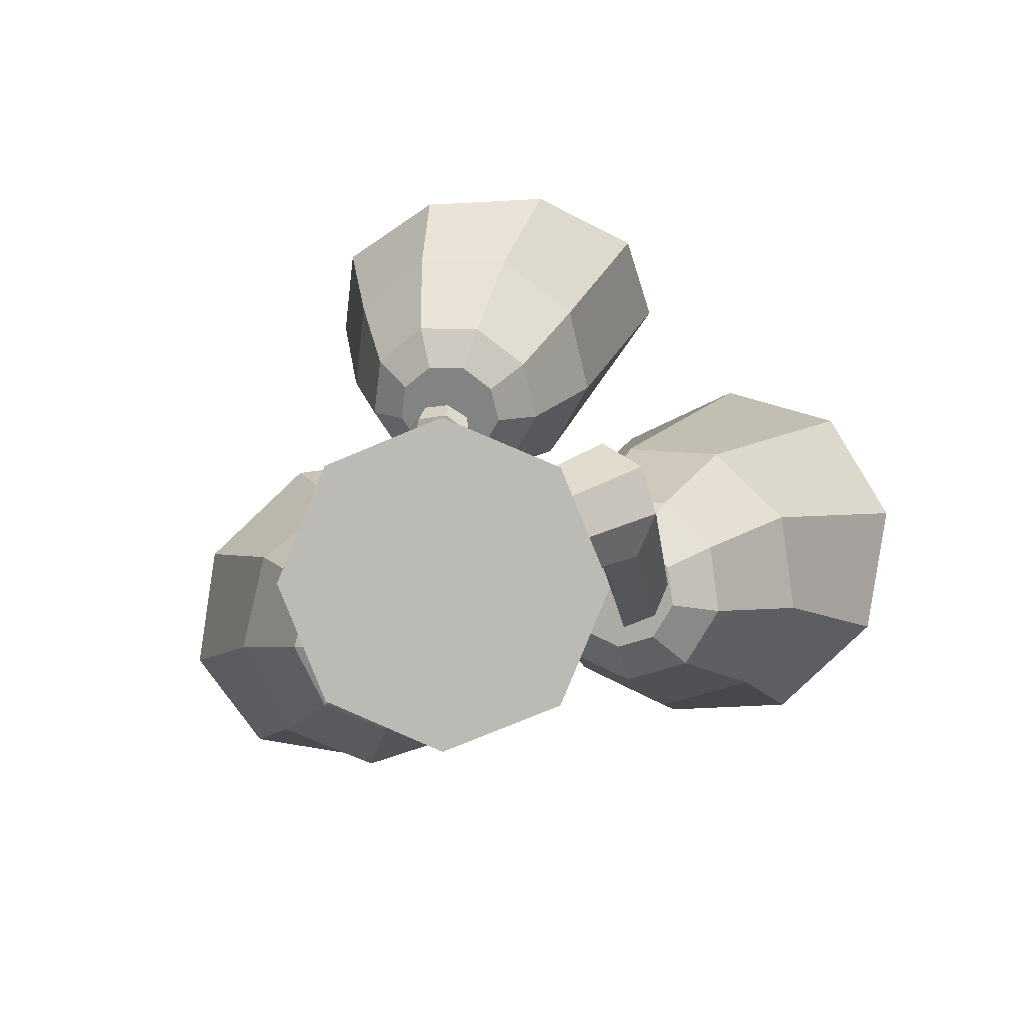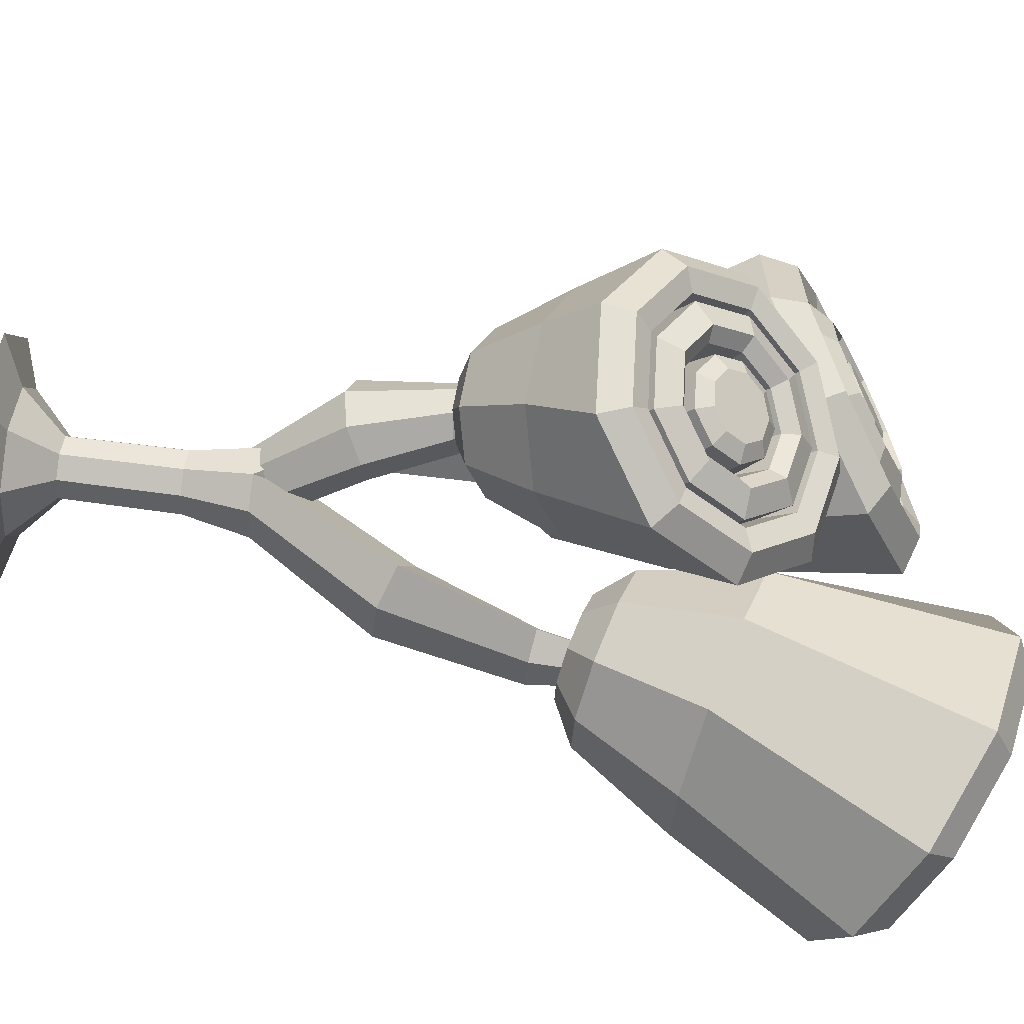
<metadata>
{"format":"obj","ext":"obj","renderer":"f3d","projection":"perspective","resolution":1024,"background":"white","views":[{"elev":4.5,"azim":6.6,"up":"+Z"},{"elev":68.4,"azim":97.5,"up":"+Z"}]}
</metadata>
<code>
o Cylinder.001_Cylinder.002
v -5.557 5.473 -11.2
v -6.681 10.39 -12.39
v -4.763 5.705 -10.96
v -5.226 10.85 -11.68
v -4.319 5.88 -10.24
v -4.405 10.72 -10.22
v -4.433 5.917 -9.393
v -4.602 10.04 -8.699
v -5.051 5.798 -8.806
v -5.725 9.14 -7.825
v -5.884 5.579 -8.755
v -7.249 8.438 -8.01
v -6.543 5.362 -9.266
v -8.46 8.264 -9.166
v -6.719 5.249 -10.1
v -8.792 8.697 -10.75
v -6.329 5.293 -10.86
v -8.089 9.536 -12.03
v -5.995 6.973 -11.92
v -4.825 7.315 -11.56
v -4.171 7.573 -10.5
v -4.338 7.628 -9.251
v -5.248 7.453 -8.385
v -6.476 7.13 -8.31
v -7.447 6.81 -9.062
v -7.706 6.644 -10.29
v -7.133 6.708 -11.42
v -6.84 10.61 -11.91
v -5.606 11 -11.31
v -4.91 10.89 -10.07
v -5.077 10.31 -8.779
v -6.03 9.549 -8.039
v -7.321 8.954 -8.195
v -8.348 8.805 -9.175
v -8.63 9.173 -10.52
v -8.034 9.885 -11.6
v -6.786 10.41 -11.59
v -5.773 10.73 -11.1
v -5.202 10.63 -10.08
v -5.339 10.16 -9.019
v -6.121 9.536 -8.411
v -7.181 9.048 -8.54
v -8.024 8.926 -9.344
v -8.255 9.228 -10.45
v -7.766 9.812 -11.34
v -6.421 9.655 -11.75
v -5.477 9.958 -11.29
v -4.945 9.869 -10.34
v -5.073 9.429 -9.354
v -5.801 8.846 -8.788
v -6.79 8.39 -8.907
v -7.575 8.277 -9.657
v -7.791 8.558 -10.69
v -7.335 9.103 -11.51
v -6.781 10.37 -11.48
v -5.837 10.67 -11.02
v -5.305 10.58 -10.07
v -5.433 10.14 -9.085
v -6.161 9.556 -8.518
v -7.149 9.101 -8.638
v -7.935 8.988 -9.388
v -8.15 9.269 -10.42
v -7.695 9.813 -11.24
v -6.854 10.41 -11.04
v -6.147 10.63 -10.69
v -5.747 10.57 -9.984
v -5.843 10.24 -9.244
v -6.389 9.801 -8.819
v -7.13 9.46 -8.909
v -7.718 9.375 -9.471
v -7.88 9.585 -10.24
v -7.538 9.993 -10.86
v -6.745 10.14 -10.92
v -6.164 10.32 -10.63
v -5.836 10.27 -10.05
v -5.915 9.999 -9.439
v -6.363 9.64 -9.09
v -6.972 9.36 -9.164
v -7.456 9.29 -9.626
v -7.588 9.463 -10.26
v -7.308 9.798 -10.77
v -6.407 9.442 -11.06
v -5.895 9.606 -10.8
v -5.605 9.558 -10.29
v -5.675 9.319 -9.754
v -6.07 9.002 -9.446
v -6.607 8.755 -9.511
v -7.034 8.693 -9.918
v -7.151 8.846 -10.48
v -6.904 9.142 -10.93
v -6.76 10.12 -10.73
v -6.282 10.28 -10.5
v -6.013 10.23 -10.02
v -6.077 10.01 -9.521
v -6.446 9.714 -9.234
v -6.947 9.483 -9.295
v -7.345 9.426 -9.674
v -7.454 9.568 -10.2
v -7.223 9.844 -10.61
v -6.822 10.18 -10.44
v -6.495 10.29 -10.28
v -6.31 10.25 -9.953
v -6.355 10.1 -9.611
v -6.607 9.9 -9.414
v -6.95 9.743 -9.456
v -7.222 9.703 -9.716
v -7.297 9.801 -10.07
v -7.139 9.989 -10.36
v -5.426 5.098 -10.66
v -4.954 5.236 -10.52
v -4.689 5.34 -10.09
v -4.757 5.362 -9.587
v -5.125 5.292 -9.237
v -5.62 5.161 -9.207
v -6.012 5.032 -9.511
v -6.117 4.965 -10.01
v -5.886 4.991 -10.46
v -2.45 6.871 -10.68
v -2.023 10.49 -11.62
v -1.656 6.659 -10.42
v -0.4134 9.969 -11.45
v -1.214 6.532 -9.691
v 0.8085 9.902 -10.27
v -1.33 6.551 -8.841
v 1.071 10.32 -8.655
v -1.95 6.707 -8.264
v 0.2508 11.02 -7.346
v -2.784 6.926 -8.231
v -1.268 11.68 -6.959
v -3.442 7.106 -8.757
v -2.774 12 -7.677
v -3.616 7.163 -9.595
v -3.564 11.81 -9.162
v -3.224 7.071 -10.35
v -3.268 11.22 -10.72
v -2.059 8.444 -11.25
v -0.8897 8.131 -10.87
v -0.238 7.944 -9.795
v -0.4093 7.972 -8.542
v -1.323 8.201 -7.692
v -2.553 8.524 -7.643
v -3.522 8.79 -8.418
v -3.777 8.874 -9.654
v -3.2 8.738 -10.77
v -1.772 10.93 -11.39
v -0.4072 10.49 -11.24
v 0.6288 10.43 -10.25
v 0.8513 10.78 -8.872
v 0.156 11.38 -7.762
v -1.132 11.94 -7.435
v -2.409 12.21 -8.043
v -3.079 12.05 -9.302
v -2.827 11.54 -10.62
v -1.683 10.91 -11.01
v -0.5626 10.55 -10.89
v 0.288 10.5 -10.07
v 0.4706 10.79 -8.947
v -0.1002 11.28 -8.036
v -1.157 11.74 -7.767
v -2.206 11.96 -8.266
v -2.756 11.83 -9.3
v -2.549 11.42 -10.38
v -1.919 10.17 -10.66
v -0.875 9.83 -10.55
v -0.08228 9.786 -9.788
v 0.08791 10.06 -8.738
v -0.4441 10.51 -7.888
v -1.429 10.94 -7.638
v -2.407 11.15 -8.103
v -2.919 11.03 -9.067
v -2.727 10.64 -10.08
v -1.646 10.93 -10.9
v -0.6018 10.6 -10.79
v 0.1909 10.55 -10.03
v 0.3611 10.82 -8.978
v -0.1709 11.28 -8.129
v -1.156 11.71 -7.878
v -2.134 11.91 -8.344
v -2.646 11.79 -9.307
v -2.453 11.4 -10.32
v -1.452 11.19 -10.59
v -0.6692 10.94 -10.5
v -0.0752 10.91 -9.933
v 0.05232 11.11 -9.146
v -0.3463 11.45 -8.509
v -1.084 11.78 -8.322
v -1.817 11.93 -8.67
v -2.201 11.84 -9.392
v -2.057 11.55 -10.15
v -1.46 11.02 -10.32
v -0.8169 10.81 -10.25
v -0.3288 10.79 -9.783
v -0.224 10.95 -9.136
v -0.5516 11.23 -8.613
v -1.158 11.5 -8.459
v -1.76 11.62 -8.746
v -2.075 11.55 -9.339
v -1.957 11.31 -9.961
v -1.676 10.33 -9.991
v -1.109 10.15 -9.928
v -0.6781 10.13 -9.515
v -0.5856 10.27 -8.945
v -0.8746 10.52 -8.483
v -1.41 10.75 -8.347
v -1.941 10.86 -8.6
v -2.219 10.8 -9.123
v -2.115 10.59 -9.673
v -1.388 11.1 -10.17
v -0.8588 10.93 -10.12
v -0.4574 10.91 -9.73
v -0.3713 11.04 -9.198
v -0.6406 11.27 -8.768
v -1.139 11.49 -8.641
v -1.634 11.59 -8.877
v -1.894 11.53 -9.365
v -1.796 11.34 -9.877
v -1.252 11.3 -9.982
v -0.8899 11.18 -9.943
v -0.6152 11.17 -9.679
v -0.5563 11.26 -9.315
v -0.7406 11.42 -9.021
v -1.082 11.57 -8.934
v -1.421 11.64 -9.095
v -1.598 11.6 -9.429
v -1.532 11.46 -9.78
v -2.544 6.438 -10.18
v -2.071 6.312 -10.02
v -1.808 6.237 -9.589
v -1.877 6.248 -9.083
v -2.246 6.34 -8.74
v -2.743 6.471 -8.72
v -3.134 6.578 -9.033
v -3.237 6.612 -9.532
v -3.004 6.557 -9.984
v -4.571 5.516 -7.85
v -4.427 9.499 -7.019
v -3.88 5.378 -7.627
v -3.034 9.224 -6.616
v -3.517 5.114 -7.04
v -2.27 8.322 -5.733
v -3.651 4.846 -6.364
v -2.492 7.215 -4.783
v -4.221 4.701 -5.916
v -3.596 6.42 -4.211
v -4.958 4.746 -5.905
v -5.066 6.31 -4.284
v -5.519 4.96 -6.336
v -6.214 6.936 -4.969
v -5.641 5.243 -7.007
v -6.503 8.006 -5.944
v -5.266 5.463 -7.605
v -5.797 9.018 -6.754
v -4.496 6.749 -7.898
v -3.478 6.546 -7.569
v -2.943 6.156 -6.704
v -3.141 5.761 -5.709
v -3.98 5.547 -5.048
v -5.067 5.614 -5.031
v -5.894 5.929 -5.667
v -6.073 6.347 -6.656
v -5.521 6.67 -7.538
v -4.445 9.445 -6.585
v -3.264 9.212 -6.243
v -2.616 8.447 -5.494
v -2.804 7.507 -4.689
v -3.74 6.834 -4.204
v -4.987 6.74 -4.266
v -5.96 7.272 -4.846
v -6.204 8.178 -5.673
v -5.606 9.037 -6.36
v -4.432 9.157 -6.416
v -3.462 8.965 -6.135
v -2.93 8.337 -5.521
v -3.085 7.566 -4.86
v -3.853 7.013 -4.461
v -4.877 6.937 -4.513
v -5.675 7.373 -4.989
v -5.876 8.117 -5.668
v -5.385 8.822 -6.232
v -4.377 8.686 -6.797
v -3.474 8.507 -6.535
v -2.978 7.922 -5.962
v -3.122 7.203 -5.346
v -3.838 6.688 -4.975
v -4.792 6.617 -5.022
v -5.537 7.023 -5.467
v -5.724 7.717 -6.099
v -5.266 8.373 -6.625
v -4.429 9.08 -6.349
v -3.526 8.902 -6.087
v -3.03 8.316 -5.514
v -3.174 7.598 -4.898
v -3.89 7.082 -4.527
v -4.844 7.011 -4.574
v -5.589 7.417 -5.018
v -5.776 8.111 -5.651
v -5.318 8.768 -6.176
v -4.434 8.915 -6.006
v -3.757 8.781 -5.81
v -3.385 8.343 -5.38
v -3.493 7.804 -4.919
v -4.03 7.418 -4.64
v -4.745 7.364 -4.676
v -5.303 7.669 -5.009
v -5.443 8.189 -5.483
v -5.1 8.681 -5.877
v -4.415 8.665 -6.006
v -3.859 8.555 -5.845
v -3.554 8.195 -5.492
v -3.642 7.752 -5.113
v -4.084 7.435 -4.884
v -4.671 7.391 -4.914
v -5.129 7.641 -5.187
v -5.244 8.069 -5.577
v -4.962 8.473 -5.9
v -4.365 8.224 -6.354
v -3.874 8.127 -6.212
v -3.605 7.809 -5.9
v -3.683 7.419 -5.566
v -4.072 7.139 -5.364
v -4.59 7.1 -5.39
v -4.995 7.321 -5.631
v -5.096 7.697 -5.975
v -4.848 8.054 -6.26
v -4.415 8.575 -5.877
v -3.958 8.485 -5.745
v -3.706 8.188 -5.455
v -3.779 7.824 -5.143
v -4.142 7.563 -4.955
v -4.625 7.527 -4.979
v -5.002 7.733 -5.204
v -5.097 8.084 -5.524
v -4.865 8.417 -5.79
v -4.42 8.486 -5.639
v -4.107 8.425 -5.548
v -3.935 8.222 -5.35
v -3.985 7.973 -5.136
v -4.234 7.794 -5.008
v -4.564 7.769 -5.024
v -4.822 7.91 -5.178
v -4.887 8.151 -5.397
v -4.728 8.378 -5.579
v -4.593 5.07 -7.56
v -4.182 4.988 -7.427
v -3.966 4.83 -7.078
v -4.046 4.671 -6.676
v -4.385 4.585 -6.409
v -4.824 4.611 -6.402
v -5.158 4.739 -6.659
v -5.23 4.907 -7.059
v -5.007 5.038 -7.414
v -3.817 -1.136 -9.613
v -3.817 -0.5535 -8.992
v -3.064 -1.136 -9.301
v -3.503 -0.5535 -8.862
v -2.752 -1.136 -8.548
v -3.373 -0.5535 -8.548
v -3.064 -1.136 -7.795
v -3.503 -0.5535 -8.235
v -3.817 -1.136 -7.484
v -3.817 -0.5535 -8.105
v -4.57 -1.136 -7.795
v -4.13 -0.5535 -8.235
v -4.882 -1.136 -8.548
v -4.26 -0.5535 -8.548
v -4.57 -1.136 -9.301
v -4.13 -0.5535 -8.862
v -3.817 1.095 -9.006
v -3.493 1.095 -8.872
v -3.359 1.095 -8.548
v -3.493 1.095 -8.225
v -3.817 1.095 -8.091
v -4.14 1.095 -8.225
v -4.274 1.095 -8.548
v -4.14 1.095 -8.872
v -3.79 2.032 -9.177
v -3.338 2.032 -8.99
v -3.151 2.032 -8.538
v -3.338 2.032 -8.086
v -3.79 2.032 -7.898
v -4.242 2.032 -8.086
v -4.43 2.032 -8.538
v -4.242 2.032 -8.99
v -2.535 4.072 -8.874
v -2.127 4.01 -8.726
v -1.886 3.872 -8.182
v -2.072 3.921 -7.602
v -2.577 4.128 -7.327
v -3.866 2.708 -8.538
v -2.869 4.303 -8.1
v -2.433 5.914 -9.852
v -2.022 5.858 -9.68
v -1.852 5.835 -9.265
v -2.022 5.858 -8.85
v -2.433 5.914 -8.679
v -2.636 5.942 -9.265
v -2.203 7.726 -9.432
v -2.086 7.71 -9.383
v -2.038 7.703 -9.265
v -2.086 7.71 -9.147
v -2.203 7.726 -9.099
v -2.26 7.734 -9.265
v -4.985 3 -10.13
v -5.095 3.323 -9.107
v -5.502 3.247 -9.257
v -5.671 3.061 -9.619
v -5.502 2.876 -9.981
v -4.733 3.244 -9.619
v -5.133 5.449 -10.37
v -5.133 5.449 -9.711
v -5.365 5.449 -9.807
v -5.461 5.449 -10.04
v -5.365 5.449 -10.27
v -4.926 5.449 -10.04
v -5.691 7.064 -10.16
v -5.691 7.064 -9.92
v -5.776 7.064 -9.955
v -5.811 7.064 -10.04
v -5.776 7.064 -10.12
v -5.616 7.064 -10.04
v -3.817 -1.396 -10.33
v -2.556 -1.396 -9.809
v -2.034 -1.396 -8.548
v -2.556 -1.396 -7.288
v -3.817 -1.396 -6.766
v -5.077 -1.396 -7.288
v -5.599 -1.396 -8.548
v -5.077 -1.396 -9.809
v -3.407 2.032 -8.688
v -3.48 2.032 -8.204
v -3.874 1.781 -8.233
v -4.217 1.781 -8.306
v -4.115 2.032 -8.711
v -3.842 3.523 -7.756
v -3.888 3.457 -7.384
v -4.266 3.226 -7.093
v -4.781 3.122 -7.163
v -5.131 3.206 -7.551
v -4.046 2.699 -8.607
v -4.581 3.518 -7.922
v -4.264 4.624 -7.571
v -4.318 4.579 -7.219
v -4.607 4.561 -7.008
v -4.962 4.579 -7.06
v -5.174 4.624 -7.346
v -4.758 4.647 -7.616
v -4.571 5.784 -6.529
v -4.585 5.773 -6.44
v -4.657 5.768 -6.387
v -4.746 5.773 -6.4
v -4.8 5.784 -6.472
v -4.695 5.79 -6.54
f 352 353 355 354
f 354 355 357 356
f 356 357 359 358
f 358 359 361 360
f 360 361 363 362
f 362 363 365 364
f 365 363 373 374
f 366 367 353 352
f 364 365 367 366
f 364 366 428 427
f 374 382 383 375
f 357 355 369 370
f 355 353 368 369
f 363 361 372 373
f 353 367 375 368
f 361 359 371 372
f 367 365 374 375
f 359 357 370 371
f 375 383 376 368
f 372 380 381 373
f 370 378 379 371
f 368 376 377 369
f 378 377 385 386
f 373 381 382 374
f 371 379 380 372
f 369 377 378 370
f 379 378 386 387
f 380 379 387 388
f 389 380 388 390
f 377 376 384 385
f 376 389 390 384
f 390 388 395 396
f 385 384 391 392
f 386 385 392 393
f 387 386 393 394
f 384 390 396 391
f 388 387 394 395
f 395 394 400 401
f 396 395 401 402
f 392 391 397 398
f 391 396 402 397
f 393 392 398 399
f 394 393 399 400
f 382 381 405 406
f 383 382 406 407
f 389 376 403 408
f 376 383 407 403
f 380 389 408 404
f 381 380 404 405
f 403 407 413 409
f 404 408 414 410
f 405 404 410 411
f 408 403 409 414
f 406 405 411 412
f 407 406 412 413
f 409 413 419 415
f 410 414 420 416
f 411 410 416 417
f 414 409 415 420
f 412 411 417 418
f 413 412 418 419
f 398 397 402 401 400 399
f 417 416 420 415 419 418
f 421 422 423 424 425 426 427 428
f 356 358 424 423
f 362 364 427 426
f 354 356 423 422
f 352 354 422 421
f 360 362 426 425
f 366 352 421 428
f 358 360 425 424
f 431 430 435 436
f 432 431 436 437
f 433 432 437 438
f 439 433 438 440
f 430 429 434 435
f 429 439 440 434
f 440 438 445 446
f 435 434 441 442
f 436 435 442 443
f 437 436 443 444
f 434 440 446 441
f 438 437 444 445
f 445 444 450 451
f 446 445 451 452
f 442 441 447 448
f 441 446 452 447
f 443 442 448 449
f 444 443 449 450
f 448 447 452 451 450 449
f 19 2 4 20
f 20 4 6 21
f 21 6 8 22
f 22 8 10 23
f 23 10 12 24
f 24 12 14 25
f 25 14 16 26
f 14 12 33 34
f 27 18 2 19
f 26 16 18 27
f 13 15 116 115
f 15 26 27 17
f 17 27 19 1
f 13 25 26 15
f 11 24 25 13
f 9 23 24 11
f 7 22 23 9
f 5 21 22 7
f 3 20 21 5
f 1 19 20 3
f 6 4 29 30
f 16 14 34 35
f 8 6 30 31
f 4 2 28 29
f 18 16 35 36
f 10 8 31 32
f 2 18 36 28
f 12 10 32 33
f 28 36 45 37
f 30 29 38 39
f 35 34 43 44
f 33 32 41 42
f 31 30 39 40
f 36 35 44 45
f 29 28 37 38
f 34 33 42 43
f 32 31 40 41
f 45 44 53 54
f 38 37 46 47
f 43 42 51 52
f 41 40 49 50
f 37 45 54 46
f 39 38 47 48
f 44 43 52 53
f 42 41 50 51
f 40 39 48 49
f 53 52 61 62
f 51 50 59 60
f 49 48 57 58
f 54 53 62 63
f 47 46 55 56
f 52 51 60 61
f 50 49 58 59
f 46 54 63 55
f 48 47 56 57
f 61 60 69 70
f 59 58 67 68
f 55 63 72 64
f 57 56 65 66
f 62 61 70 71
f 60 59 68 69
f 58 57 66 67
f 63 62 71 72
f 56 55 64 65
f 69 68 77 78
f 67 66 75 76
f 72 71 80 81
f 65 64 73 74
f 70 69 78 79
f 68 67 76 77
f 64 72 81 73
f 66 65 74 75
f 71 70 79 80
f 77 76 85 86
f 73 81 90 82
f 75 74 83 84
f 80 79 88 89
f 78 77 86 87
f 76 75 84 85
f 81 80 89 90
f 74 73 82 83
f 79 78 87 88
f 85 84 93 94
f 90 89 98 99
f 83 82 91 92
f 88 87 96 97
f 86 85 94 95
f 82 90 99 91
f 84 83 92 93
f 89 88 97 98
f 87 86 95 96
f 93 92 101 102
f 98 97 106 107
f 96 95 104 105
f 94 93 102 103
f 99 98 107 108
f 92 91 100 101
f 97 96 105 106
f 95 94 103 104
f 91 99 108 100
f 101 100 108 107 106 105 104 103 102
f 109 110 111 112 113 114 115 116 117
f 5 7 112 111
f 1 3 110 109
f 15 17 117 116
f 7 9 113 112
f 17 1 109 117
f 9 11 114 113
f 11 13 115 114
f 3 5 111 110
f 136 119 121 137
f 137 121 123 138
f 138 123 125 139
f 139 125 127 140
f 140 127 129 141
f 141 129 131 142
f 142 131 133 143
f 131 129 150 151
f 144 135 119 136
f 143 133 135 144
f 130 132 233 232
f 132 143 144 134
f 134 144 136 118
f 130 142 143 132
f 128 141 142 130
f 126 140 141 128
f 124 139 140 126
f 122 138 139 124
f 120 137 138 122
f 118 136 137 120
f 123 121 146 147
f 133 131 151 152
f 125 123 147 148
f 121 119 145 146
f 135 133 152 153
f 127 125 148 149
f 119 135 153 145
f 129 127 149 150
f 145 153 162 154
f 147 146 155 156
f 152 151 160 161
f 150 149 158 159
f 148 147 156 157
f 153 152 161 162
f 146 145 154 155
f 151 150 159 160
f 149 148 157 158
f 162 161 170 171
f 155 154 163 164
f 160 159 168 169
f 158 157 166 167
f 154 162 171 163
f 156 155 164 165
f 161 160 169 170
f 159 158 167 168
f 157 156 165 166
f 170 169 178 179
f 168 167 176 177
f 166 165 174 175
f 171 170 179 180
f 164 163 172 173
f 169 168 177 178
f 167 166 175 176
f 163 171 180 172
f 165 164 173 174
f 178 177 186 187
f 176 175 184 185
f 172 180 189 181
f 174 173 182 183
f 179 178 187 188
f 177 176 185 186
f 175 174 183 184
f 180 179 188 189
f 173 172 181 182
f 186 185 194 195
f 184 183 192 193
f 189 188 197 198
f 182 181 190 191
f 187 186 195 196
f 185 184 193 194
f 181 189 198 190
f 183 182 191 192
f 188 187 196 197
f 194 193 202 203
f 190 198 207 199
f 192 191 200 201
f 197 196 205 206
f 195 194 203 204
f 193 192 201 202
f 198 197 206 207
f 191 190 199 200
f 196 195 204 205
f 202 201 210 211
f 207 206 215 216
f 200 199 208 209
f 205 204 213 214
f 203 202 211 212
f 199 207 216 208
f 201 200 209 210
f 206 205 214 215
f 204 203 212 213
f 210 209 218 219
f 215 214 223 224
f 213 212 221 222
f 211 210 219 220
f 216 215 224 225
f 209 208 217 218
f 214 213 222 223
f 212 211 220 221
f 208 216 225 217
f 218 217 225 224 223 222 221 220 219
f 226 227 228 229 230 231 232 233 234
f 122 124 229 228
f 118 120 227 226
f 132 134 234 233
f 124 126 230 229
f 134 118 226 234
f 126 128 231 230
f 128 130 232 231
f 120 122 228 227
f 253 236 238 254
f 254 238 240 255
f 255 240 242 256
f 256 242 244 257
f 257 244 246 258
f 258 246 248 259
f 259 248 250 260
f 248 246 267 268
f 261 252 236 253
f 260 250 252 261
f 247 249 350 349
f 249 260 261 251
f 251 261 253 235
f 247 259 260 249
f 245 258 259 247
f 243 257 258 245
f 241 256 257 243
f 239 255 256 241
f 237 254 255 239
f 235 253 254 237
f 240 238 263 264
f 250 248 268 269
f 242 240 264 265
f 238 236 262 263
f 252 250 269 270
f 244 242 265 266
f 236 252 270 262
f 246 244 266 267
f 262 270 279 271
f 264 263 272 273
f 269 268 277 278
f 267 266 275 276
f 265 264 273 274
f 270 269 278 279
f 263 262 271 272
f 268 267 276 277
f 266 265 274 275
f 279 278 287 288
f 272 271 280 281
f 277 276 285 286
f 275 274 283 284
f 271 279 288 280
f 273 272 281 282
f 278 277 286 287
f 276 275 284 285
f 274 273 282 283
f 287 286 295 296
f 285 284 293 294
f 283 282 291 292
f 288 287 296 297
f 281 280 289 290
f 286 285 294 295
f 284 283 292 293
f 280 288 297 289
f 282 281 290 291
f 295 294 303 304
f 293 292 301 302
f 289 297 306 298
f 291 290 299 300
f 296 295 304 305
f 294 293 302 303
f 292 291 300 301
f 297 296 305 306
f 290 289 298 299
f 303 302 311 312
f 301 300 309 310
f 306 305 314 315
f 299 298 307 308
f 304 303 312 313
f 302 301 310 311
f 298 306 315 307
f 300 299 308 309
f 305 304 313 314
f 311 310 319 320
f 307 315 324 316
f 309 308 317 318
f 314 313 322 323
f 312 311 320 321
f 310 309 318 319
f 315 314 323 324
f 308 307 316 317
f 313 312 321 322
f 319 318 327 328
f 324 323 332 333
f 317 316 325 326
f 322 321 330 331
f 320 319 328 329
f 316 324 333 325
f 318 317 326 327
f 323 322 331 332
f 321 320 329 330
f 327 326 335 336
f 332 331 340 341
f 330 329 338 339
f 328 327 336 337
f 333 332 341 342
f 326 325 334 335
f 331 330 339 340
f 329 328 337 338
f 325 333 342 334
f 335 334 342 341 340 339 338 337 336
f 343 344 345 346 347 348 349 350 351
f 239 241 346 345
f 235 237 344 343
f 249 251 351 350
f 241 243 347 346
f 251 235 343 351
f 243 245 348 347
f 245 247 349 348
f 237 239 345 344

</code>
